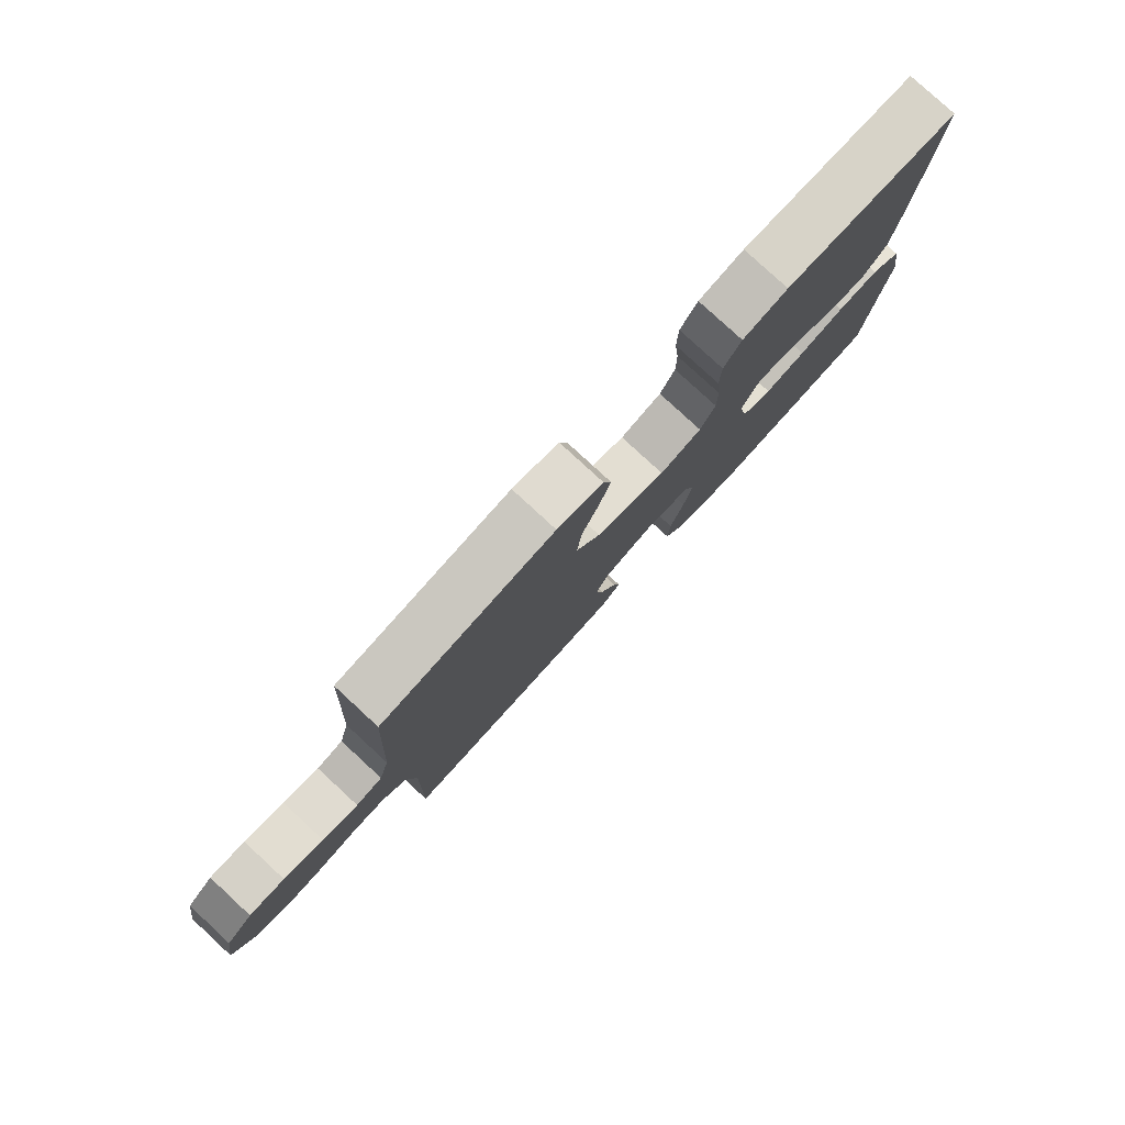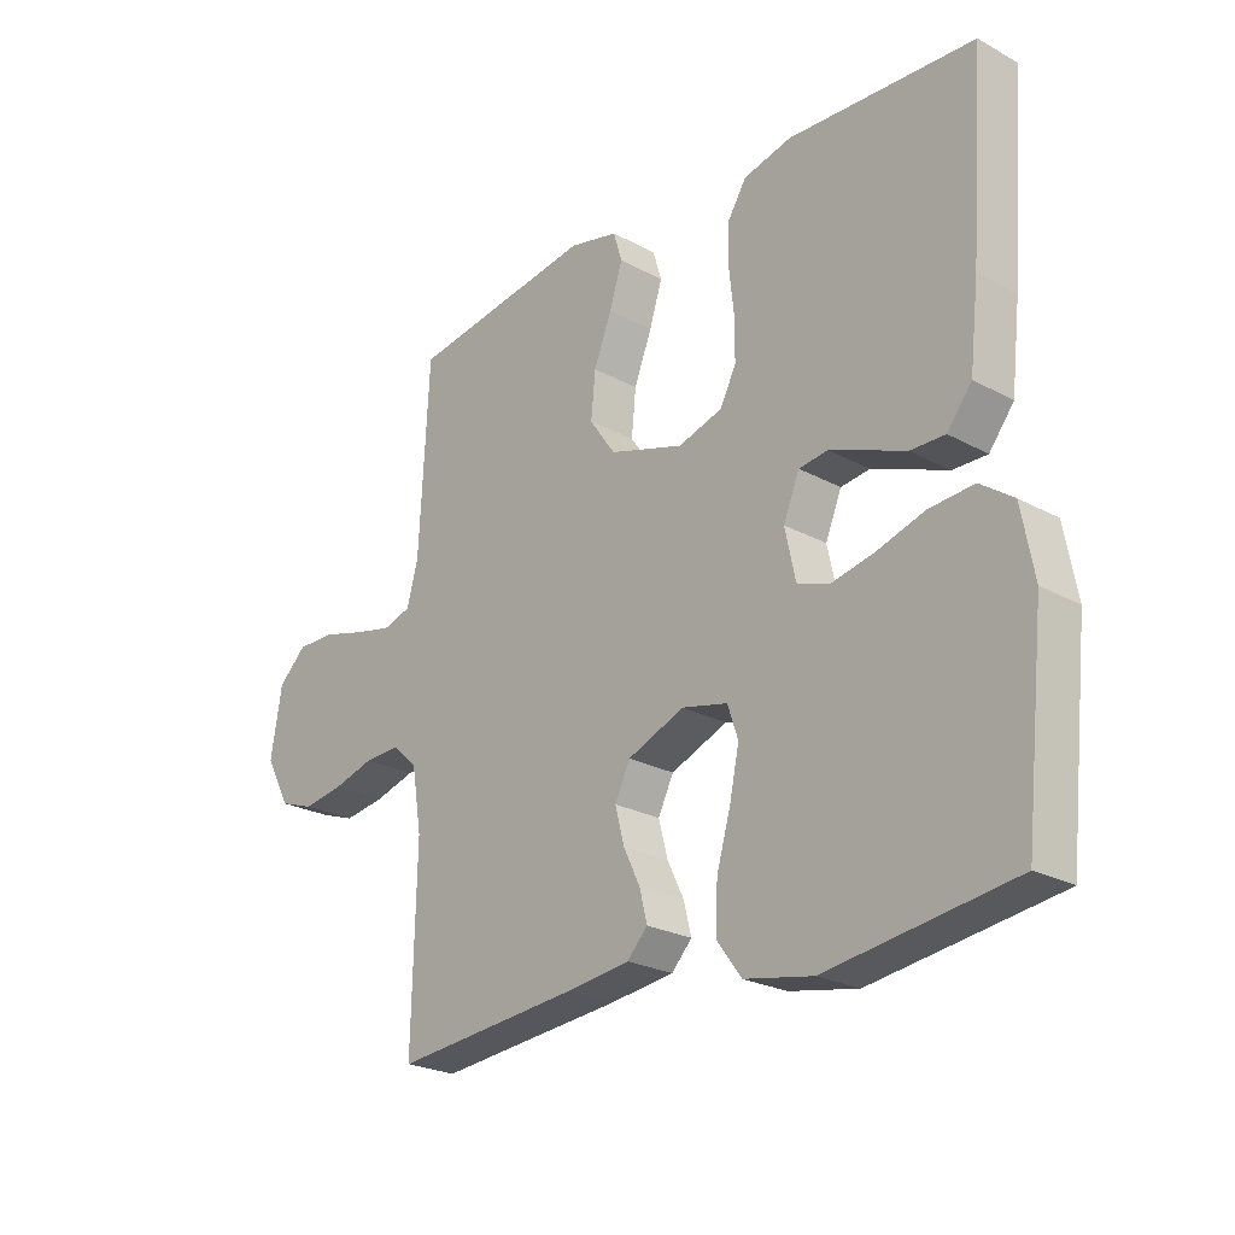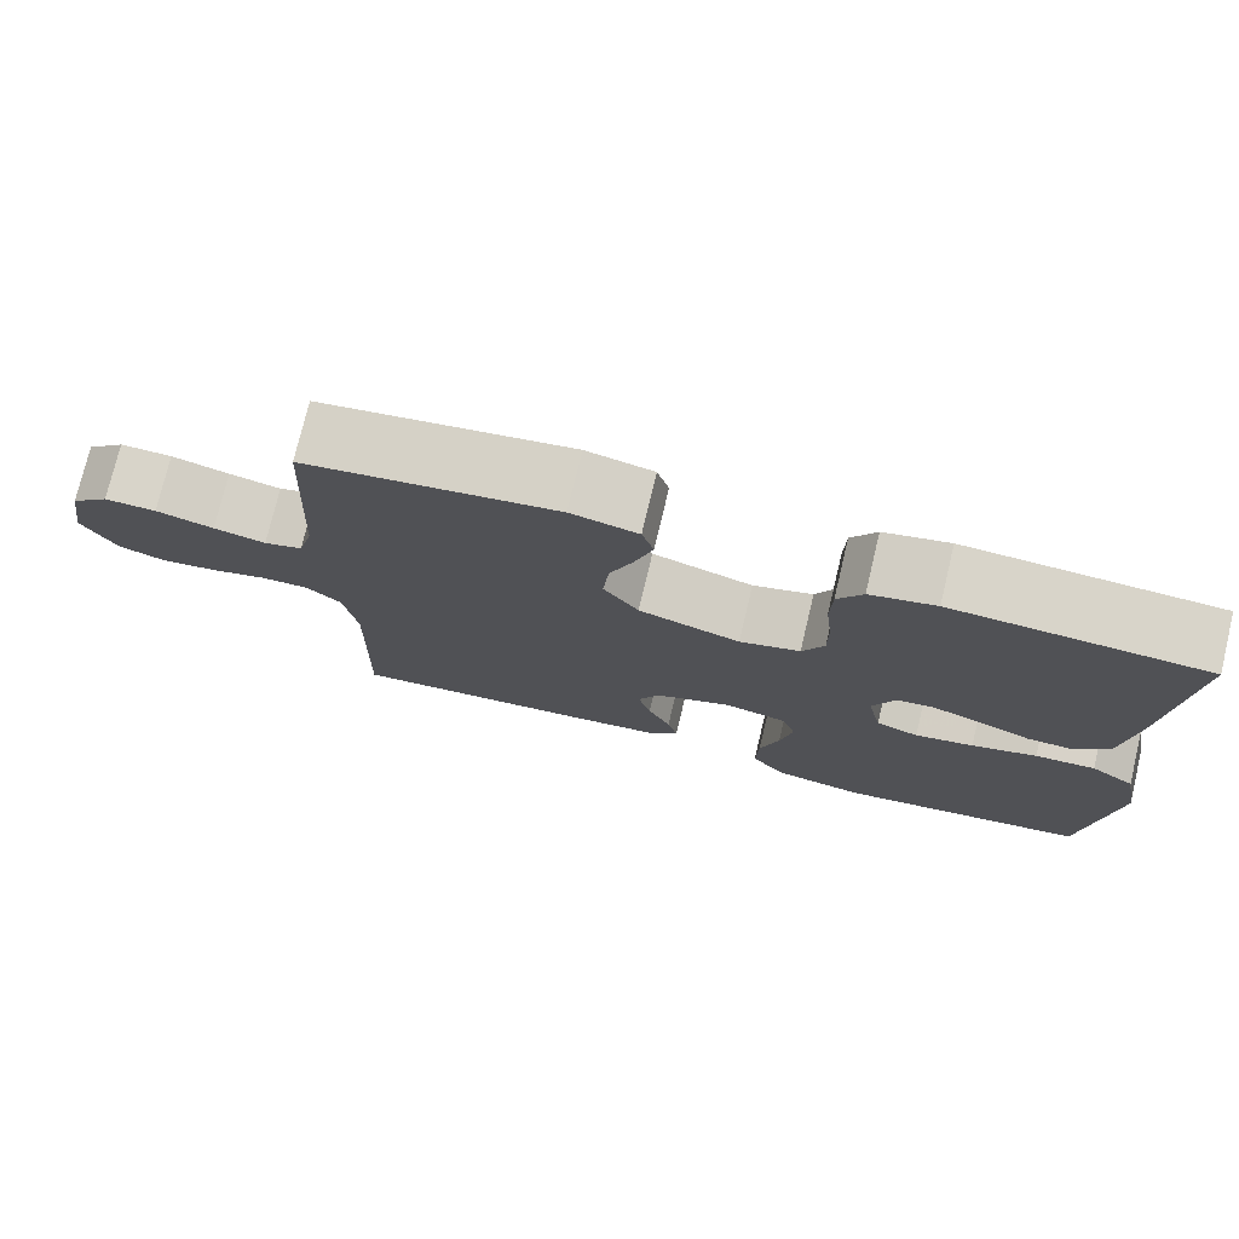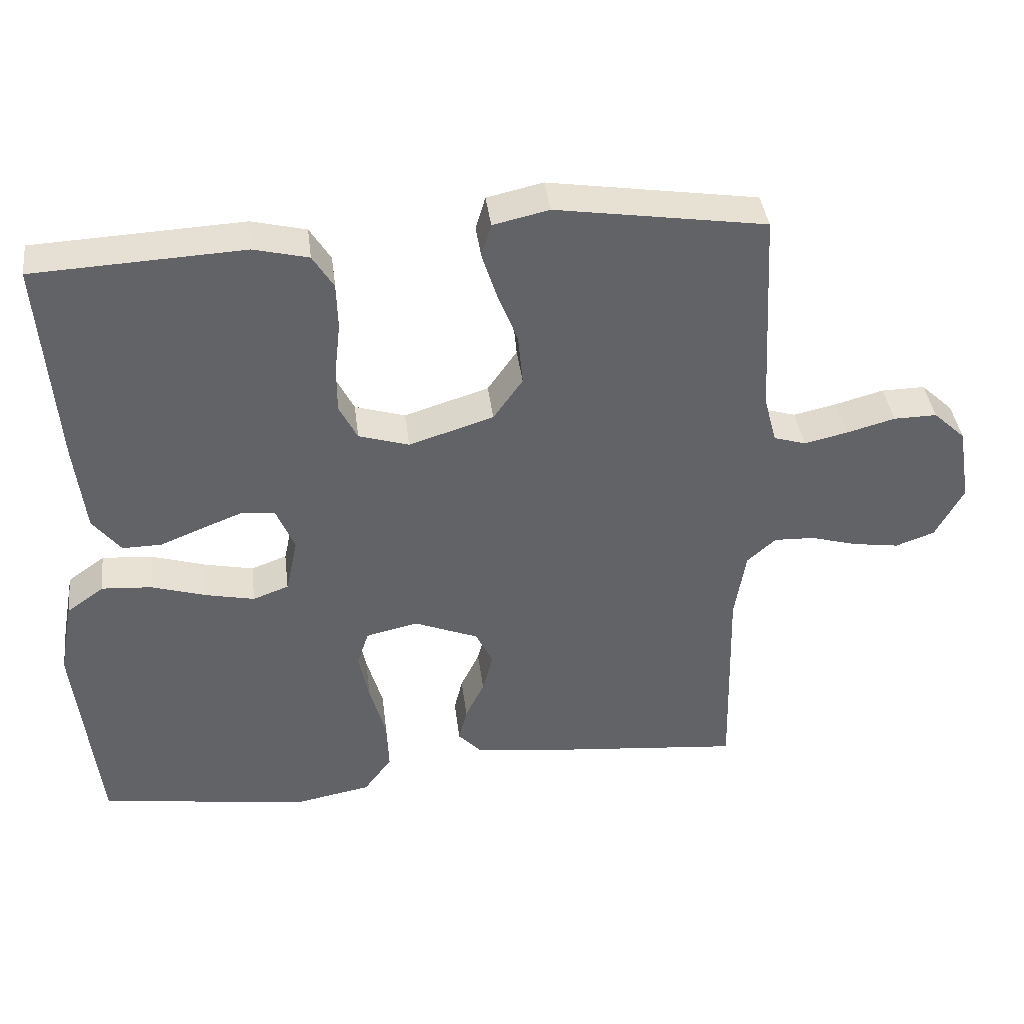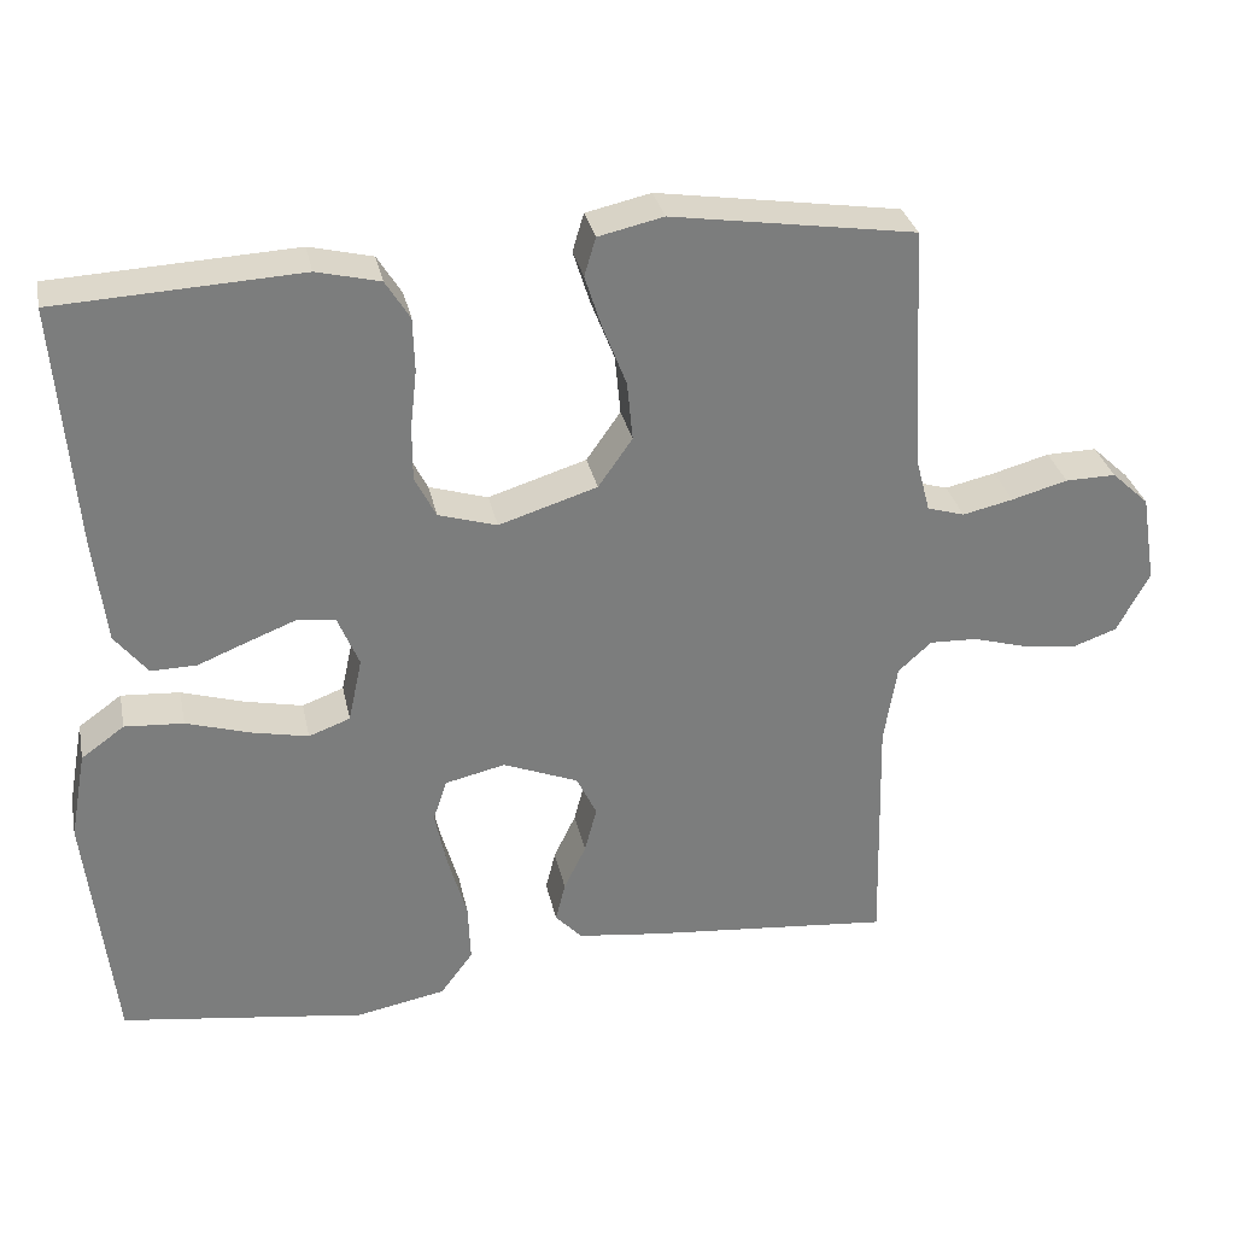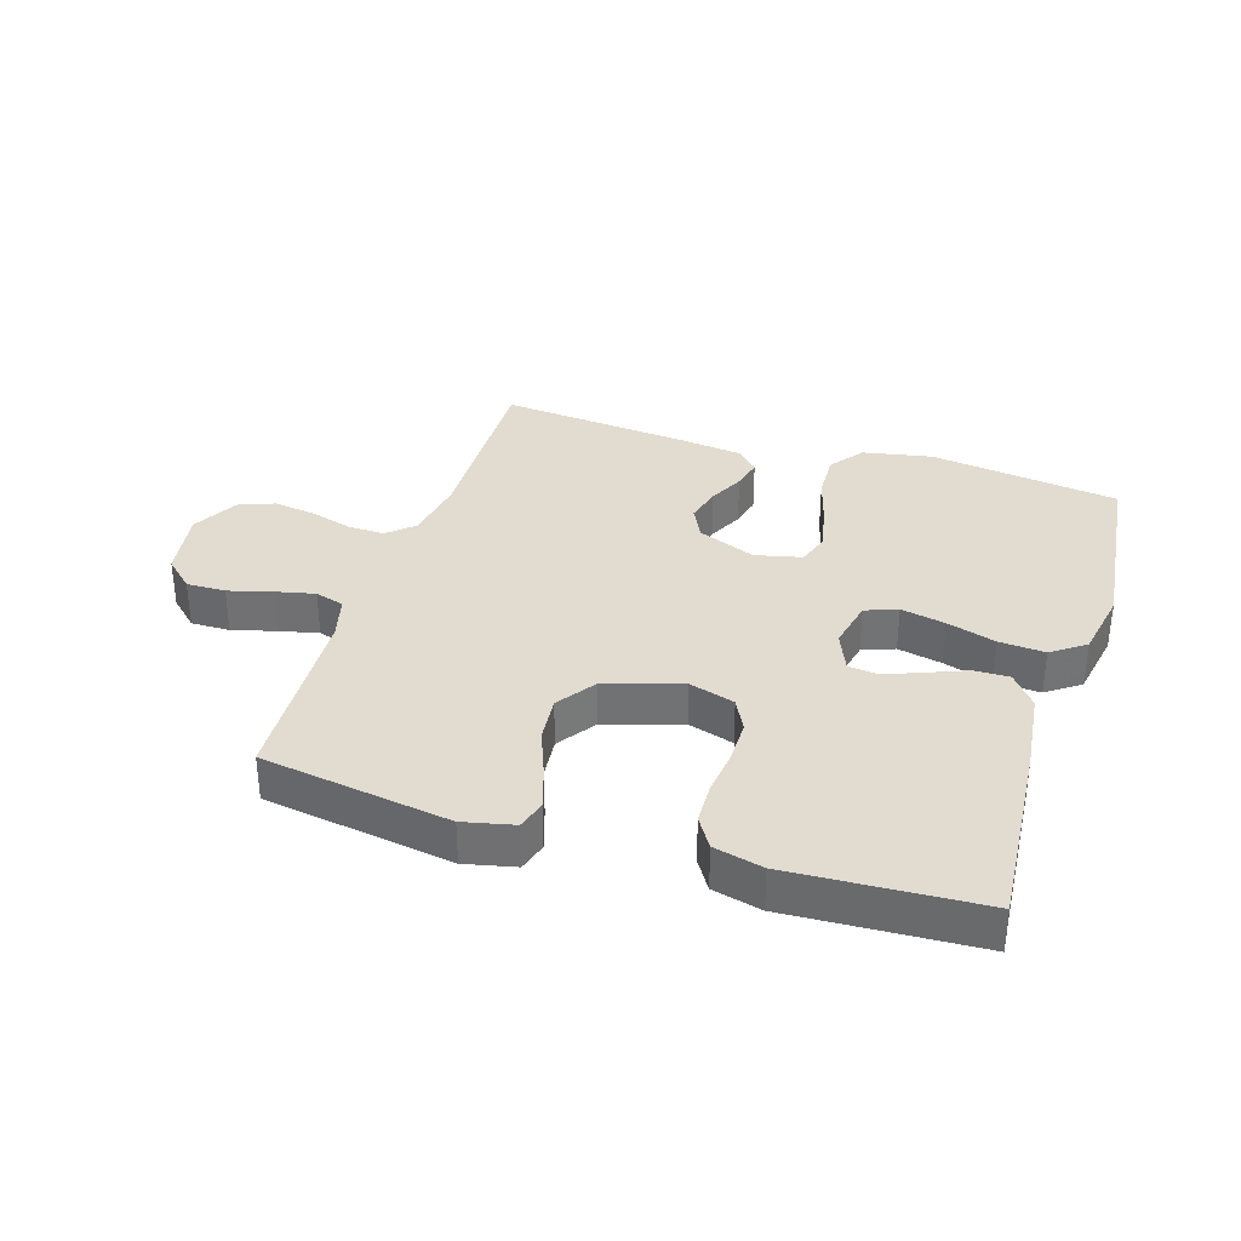
<metadata>
{"format":"obj","ext":"obj","renderer":"f3d","projection":"perspective","resolution":1024,"background":"white","views":[{"elev":79.9,"azim":-47.3,"up":"+Z"},{"elev":-24.1,"azim":47.9,"up":"+Z"},{"elev":75.8,"azim":13.4,"up":"+Z"},{"elev":39.4,"azim":173.0,"up":"+Z"},{"elev":31.4,"azim":168.2,"up":"+Z"},{"elev":34.4,"azim":17.5,"up":"+Y"}]}
</metadata>
<code>
v -0.5 0.07 0.5
v -0.2 0.07 0.546
v -0.12 0.07 0.528
v -0.106 0.07 0.481
v -0.127 0.07 0.415
v -0.156 0.07 0.341
v -0.163 0.07 0.268
v -0.121 0.07 0.208
v 0 0.07 0.17
v 0.072 0.07 0.192
v 0.098 0.07 0.243
v 0.098 0.07 0.31
v 0.09 0.07 0.382
v 0.092 0.07 0.448
v 0.122 0.07 0.496
v 0.2 0.07 0.515
v 0.5 0.07 0.5
v 0.477 0.07 0.2
v 0.462 0.07 0.071
v 0.422 0.07 0.02
v 0.366 0.07 0.021
v 0.304 0.07 0.046
v 0.245 0.07 0.069
v 0.198 0.07 0.063
v 0.172 0.07 0
v 0.189 0.07 -0.079
v 0.24 0.07 -0.098
v 0.31 0.07 -0.083
v 0.388 0.07 -0.059
v 0.46 0.07 -0.054
v 0.513 0.07 -0.092
v 0.533 0.07 -0.2
v 0.5 0.07 -0.5
v 0.2 0.07 -0.542
v 0.09 0.07 -0.521
v 0.05 0.07 -0.467
v 0.053 0.07 -0.394
v 0.076 0.07 -0.314
v 0.091 0.07 -0.242
v 0.074 0.07 -0.191
v 0 0.07 -0.174
v -0.092 0.07 -0.211
v -0.117 0.07 -0.262
v -0.102 0.07 -0.319
v -0.075 0.07 -0.375
v -0.063 0.07 -0.424
v -0.096 0.07 -0.459
v -0.2 0.07 -0.472
v -0.5 0.07 -0.5
v -0.493 0.07 -0.2
v -0.509 0.07 -0.101
v -0.55 0.07 -0.064
v -0.608 0.07 -0.066
v -0.674 0.07 -0.085
v -0.741 0.07 -0.095
v -0.797 0.07 -0.075
v -0.837 0.07 0
v -0.819 0.07 0.109
v -0.773 0.07 0.152
v -0.711 0.07 0.151
v -0.642 0.07 0.132
v -0.58 0.07 0.118
v -0.534 0.07 0.132
v -0.516 0.07 0.2
v -0.5 0 0.5
v -0.2 0 0.546
v -0.12 0 0.528
v -0.106 0 0.481
v -0.127 0 0.415
v -0.156 0 0.341
v -0.163 0 0.268
v -0.121 0 0.208
v 0 0 0.17
v 0.072 0 0.192
v 0.098 0 0.243
v 0.098 0 0.31
v 0.09 0 0.382
v 0.092 0 0.448
v 0.122 0 0.496
v 0.2 0 0.515
v 0.5 0 0.5
v 0.477 0 0.2
v 0.462 0 0.071
v 0.422 0 0.02
v 0.366 0 0.021
v 0.304 0 0.046
v 0.245 0 0.069
v 0.198 0 0.063
v 0.172 0 0
v 0.189 0 -0.079
v 0.24 0 -0.098
v 0.31 0 -0.083
v 0.388 0 -0.059
v 0.46 0 -0.054
v 0.513 0 -0.092
v 0.533 0 -0.2
v 0.5 0 -0.5
v 0.2 0 -0.542
v 0.09 0 -0.521
v 0.05 0 -0.467
v 0.053 0 -0.394
v 0.076 0 -0.314
v 0.091 0 -0.242
v 0.074 0 -0.191
v 0 0 -0.174
v -0.092 0 -0.211
v -0.117 0 -0.262
v -0.102 0 -0.319
v -0.075 0 -0.375
v -0.063 0 -0.424
v -0.096 0 -0.459
v -0.2 0 -0.472
v -0.5 0 -0.5
v -0.493 0 -0.2
v -0.509 0 -0.101
v -0.55 0 -0.064
v -0.608 0 -0.066
v -0.674 0 -0.085
v -0.741 0 -0.095
v -0.797 0 -0.075
v -0.837 0 0
v -0.819 0 0.109
v -0.773 0 0.152
v -0.711 0 0.151
v -0.642 0 0.132
v -0.58 0 0.118
v -0.534 0 0.132
v -0.516 0 0.2
f 58 59 60 61
f 58 61 62
f 57 58 62
f 56 57 62 63
f 53 54 55 56
f 47 48 49 50
f 47 50 51
f 44 45 46 47
f 43 44 47 51
f 42 43 51 52
f 35 36 37 38
f 35 38 39
f 34 35 39
f 33 34 39 40
f 31 32 33 40
f 28 29 30 31
f 27 28 31 40
f 19 20 21 22
f 19 22 23
f 18 19 23
f 17 18 23 24
f 15 16 17 24
f 12 13 14 15
f 11 12 15 24
f 3 4 5 6
f 1 2 3 6
f 64 1 6 7
f 63 64 7 8
f 53 56 63 8
f 52 53 8 9
f 41 42 52 9
f 26 27 40 41
f 25 26 41 9
f 10 11 24 25
f 9 10 25
f 125 124 123 122
f 126 125 122
f 126 122 121
f 127 126 121 120
f 120 119 118 117
f 114 113 112 111
f 115 114 111
f 111 110 109 108
f 115 111 108 107
f 116 115 107 106
f 102 101 100 99
f 103 102 99
f 103 99 98
f 104 103 98 97
f 104 97 96 95
f 95 94 93 92
f 104 95 92 91
f 86 85 84 83
f 87 86 83
f 87 83 82
f 88 87 82 81
f 88 81 80 79
f 79 78 77 76
f 88 79 76 75
f 70 69 68 67
f 70 67 66 65
f 71 70 65 128
f 72 71 128 127
f 72 127 120 117
f 73 72 117 116
f 73 116 106 105
f 105 104 91 90
f 73 105 90 89
f 89 88 75 74
f 89 74 73
f 1 65 66 2
f 2 66 67 3
f 3 67 68 4
f 4 68 69 5
f 5 69 70 6
f 6 70 71 7
f 7 71 72 8
f 8 72 73 9
f 9 73 74 10
f 10 74 75 11
f 11 75 76 12
f 12 76 77 13
f 13 77 78 14
f 14 78 79 15
f 15 79 80 16
f 16 80 81 17
f 17 81 82 18
f 18 82 83 19
f 19 83 84 20
f 20 84 85 21
f 21 85 86 22
f 22 86 87 23
f 23 87 88 24
f 24 88 89 25
f 25 89 90 26
f 26 90 91 27
f 27 91 92 28
f 28 92 93 29
f 29 93 94 30
f 30 94 95 31
f 31 95 96 32
f 32 96 97 33
f 33 97 98 34
f 34 98 99 35
f 35 99 100 36
f 36 100 101 37
f 37 101 102 38
f 38 102 103 39
f 39 103 104 40
f 40 104 105 41
f 41 105 106 42
f 42 106 107 43
f 43 107 108 44
f 44 108 109 45
f 45 109 110 46
f 46 110 111 47
f 47 111 112 48
f 48 112 113 49
f 49 113 114 50
f 50 114 115 51
f 51 115 116 52
f 52 116 117 53
f 53 117 118 54
f 54 118 119 55
f 55 119 120 56
f 56 120 121 57
f 57 121 122 58
f 58 122 123 59
f 59 123 124 60
f 60 124 125 61
f 61 125 126 62
f 62 126 127 63
f 63 127 128 64
f 64 128 65 1

</code>
